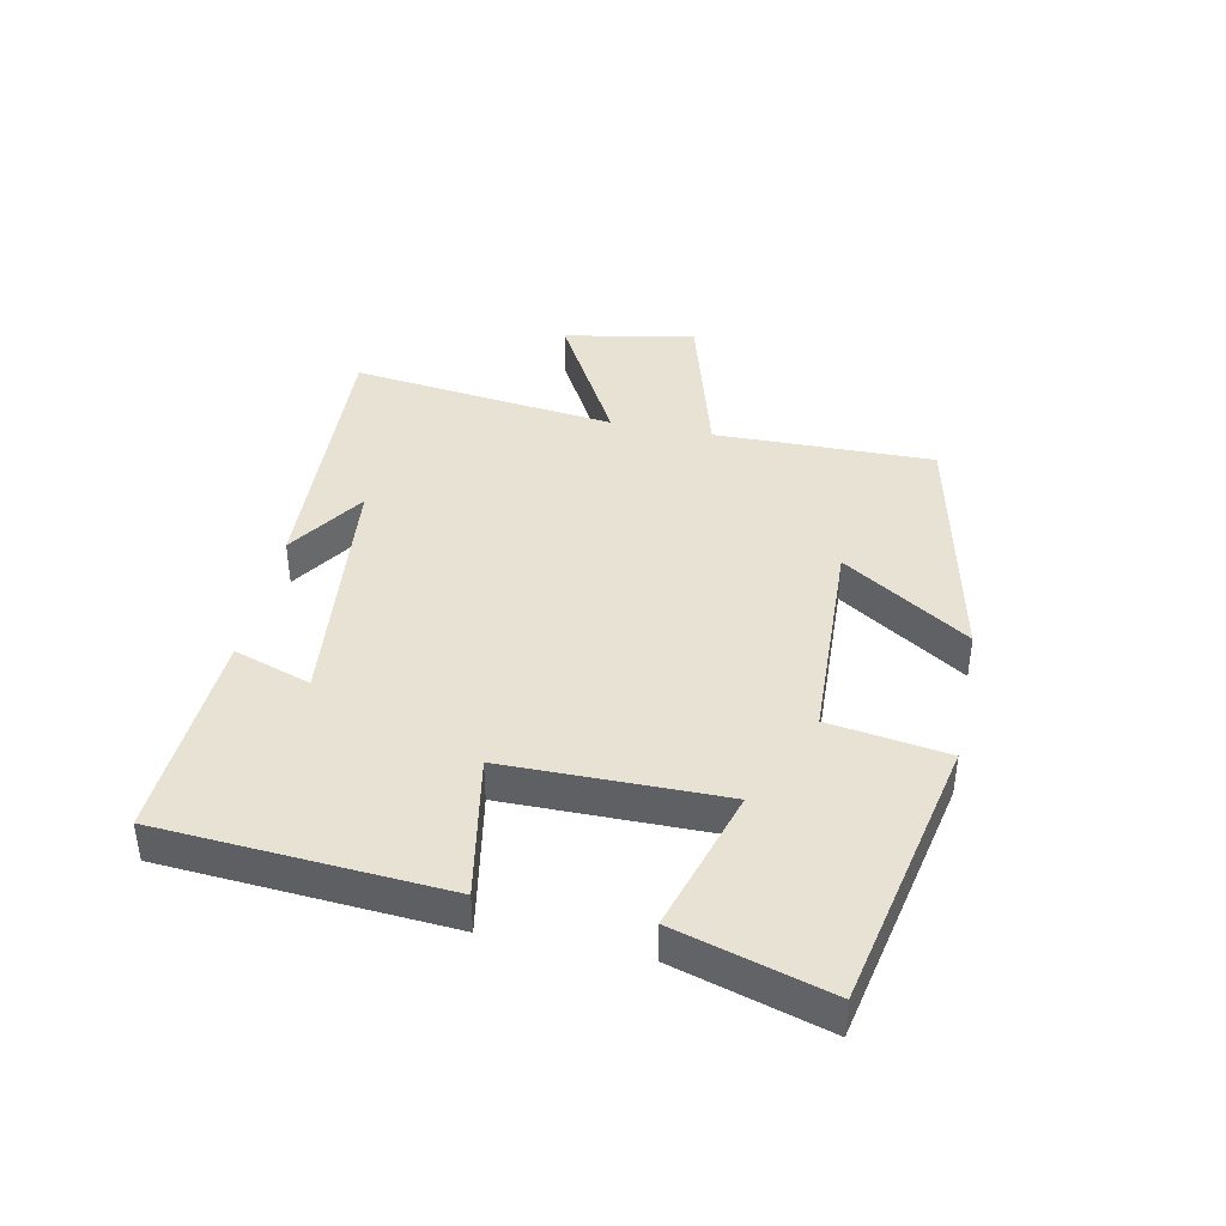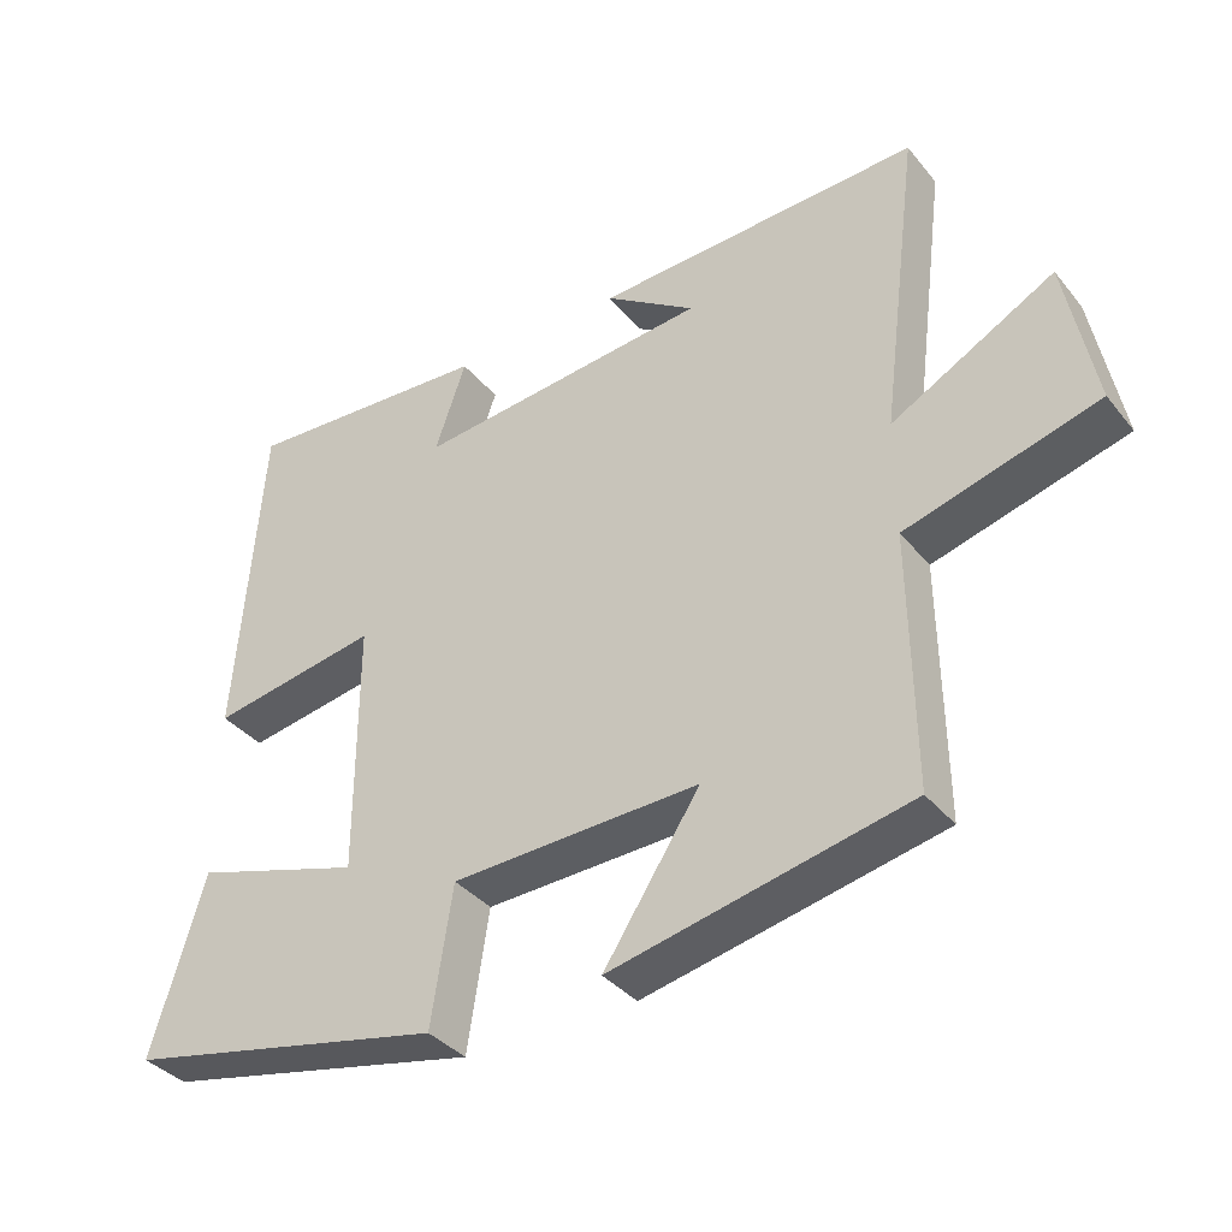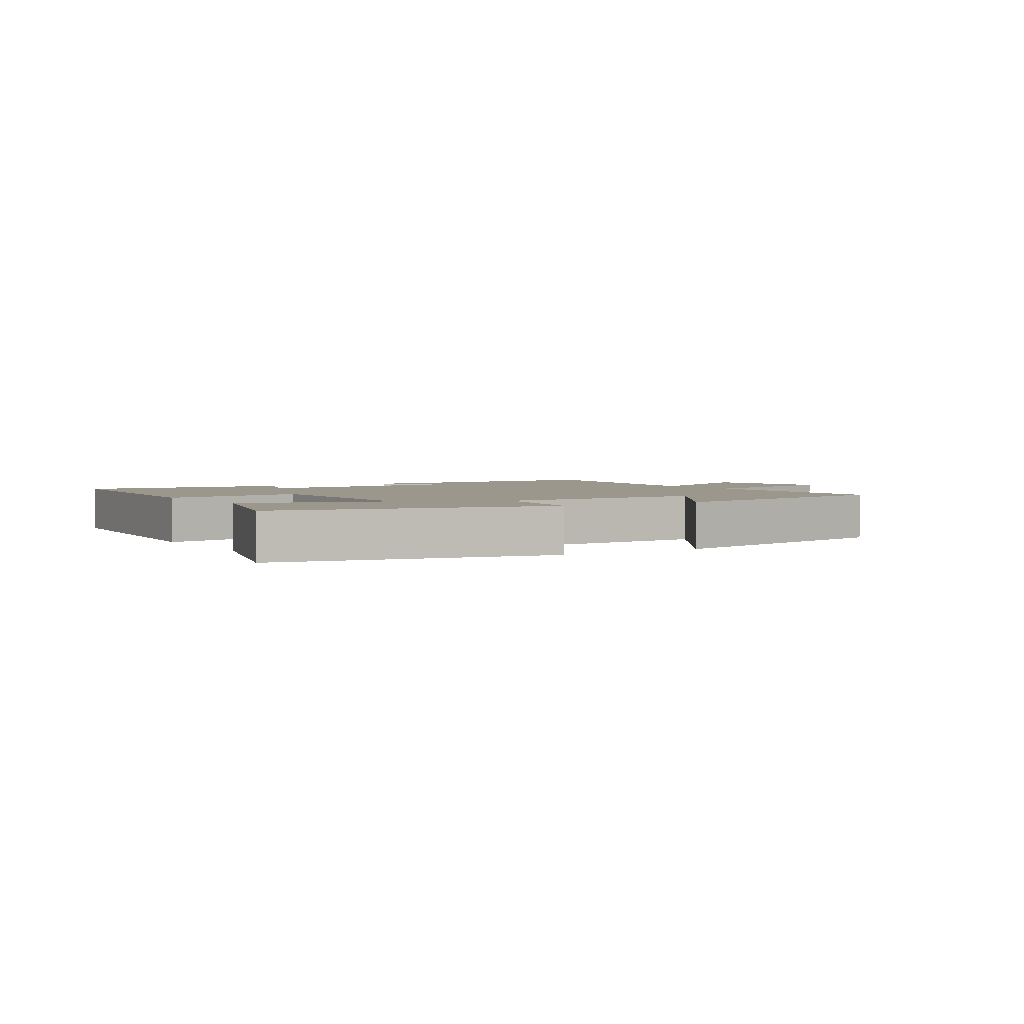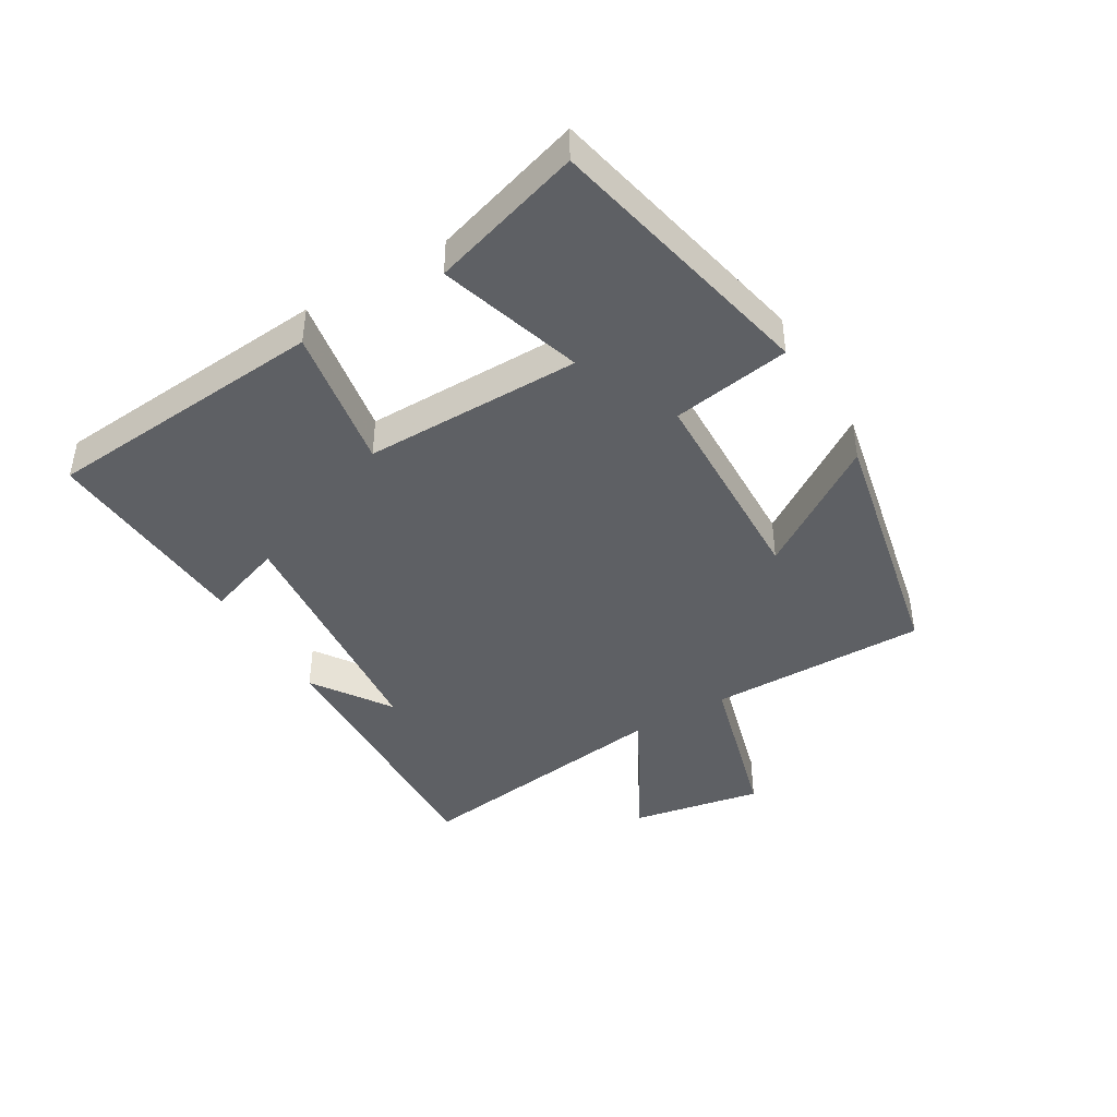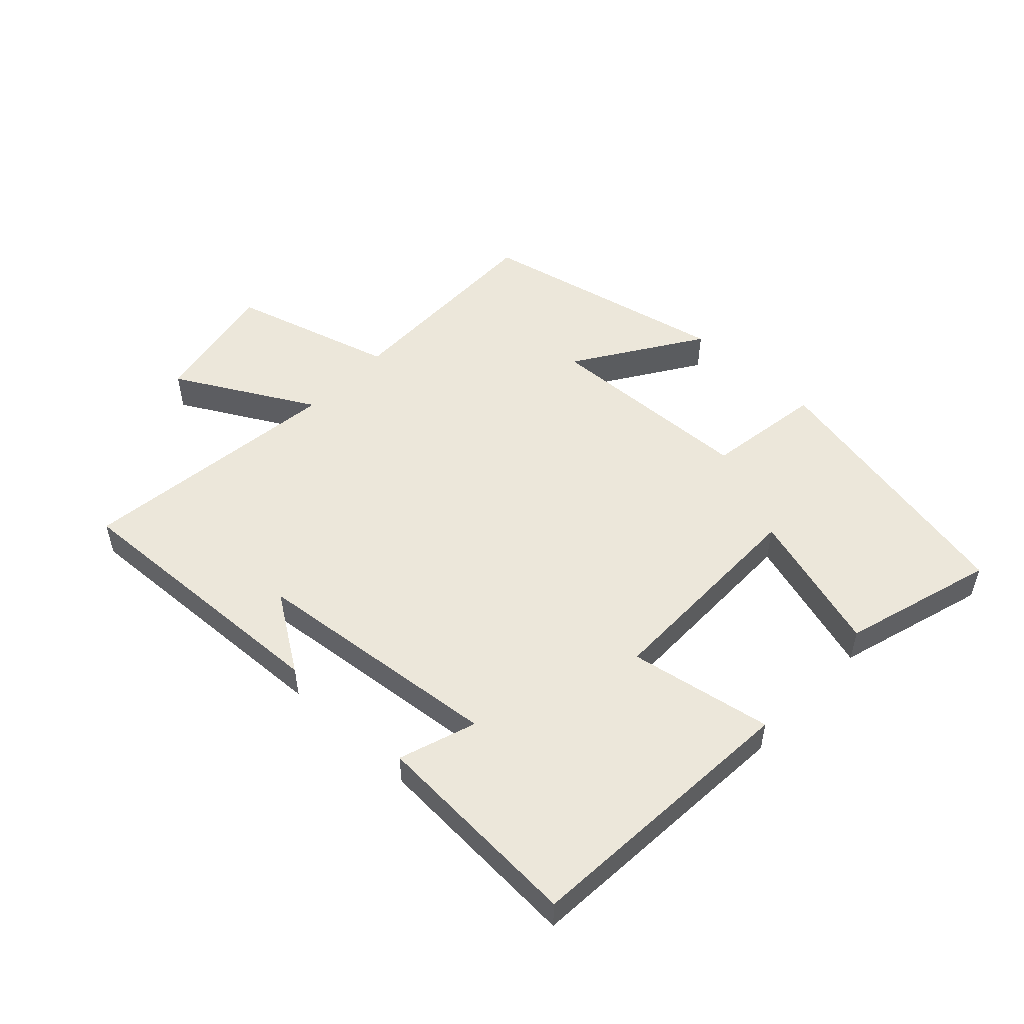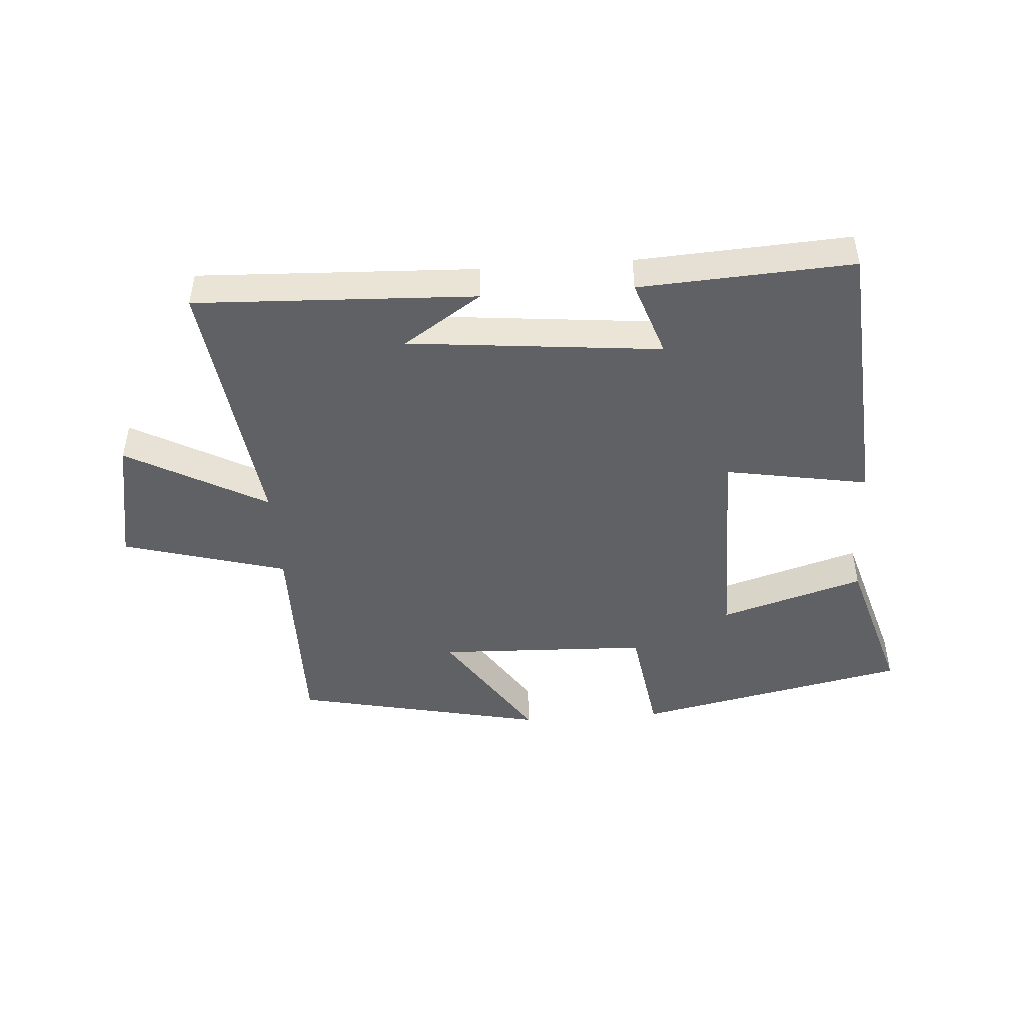
<metadata>
{"format":"obj","ext":"obj","renderer":"f3d","projection":"perspective","resolution":1024,"background":"white","views":[{"elev":40.9,"azim":101.4,"up":"+Y"},{"elev":-36.7,"azim":-146.0,"up":"+Z"},{"elev":2.7,"azim":148.0,"up":"+Y"},{"elev":-43.0,"azim":121.0,"up":"+Y"},{"elev":51.6,"azim":43.1,"up":"+Y"},{"elev":-46.4,"azim":4.1,"up":"+Y"}]}
</metadata>
<code>
v -0.504 0.07 -0.413
v -0.5 0.07 -0.065
v -0.762 0.07 0.009
v -0.722 0.07 0.217
v -0.5 0.07 0.095
v -0.554 0.07 0.519
v -0.109 0.07 0.5
v -0.233 0.07 0.417
v 0.169 0.07 0.377
v 0.127 0.07 0.5
v 0.466 0.07 0.52
v 0.5 0.07 0.069
v 0.271 0.07 0.109
v 0.271 0.07 -0.237
v 0.5 0.07 -0.167
v 0.572 0.07 -0.408
v 0.136 0.07 -0.5
v 0.107 0.07 -0.312
v -0.231 0.07 -0.3
v -0.1 0.07 -0.5
v -0.504 0 -0.413
v -0.5 0 -0.065
v -0.762 0 0.009
v -0.722 0 0.217
v -0.5 0 0.095
v -0.554 0 0.519
v -0.109 0 0.5
v -0.233 0 0.417
v 0.169 0 0.377
v 0.127 0 0.5
v 0.466 0 0.52
v 0.5 0 0.069
v 0.271 0 0.109
v 0.271 0 -0.237
v 0.5 0 -0.167
v 0.572 0 -0.408
v 0.136 0 -0.5
v 0.107 0 -0.312
v -0.231 0 -0.3
v -0.1 0 -0.5
f 19 20 1 2
f 18 19 2
f 15 16 17 18
f 14 15 18
f 13 14 18 2
f 10 11 12 13
f 9 10 13
f 8 9 13 2
f 6 7 8
f 5 6 8
f 5 8 2
f 2 3 4 5
f 22 21 40 39
f 22 39 38
f 38 37 36 35
f 38 35 34
f 22 38 34 33
f 33 32 31 30
f 33 30 29
f 22 33 29 28
f 28 27 26
f 28 26 25
f 22 28 25
f 25 24 23 22
f 1 21 22 2
f 2 22 23 3
f 3 23 24 4
f 4 24 25 5
f 5 25 26 6
f 6 26 27 7
f 7 27 28 8
f 8 28 29 9
f 9 29 30 10
f 10 30 31 11
f 11 31 32 12
f 12 32 33 13
f 13 33 34 14
f 14 34 35 15
f 15 35 36 16
f 16 36 37 17
f 17 37 38 18
f 18 38 39 19
f 19 39 40 20
f 20 40 21 1

</code>
